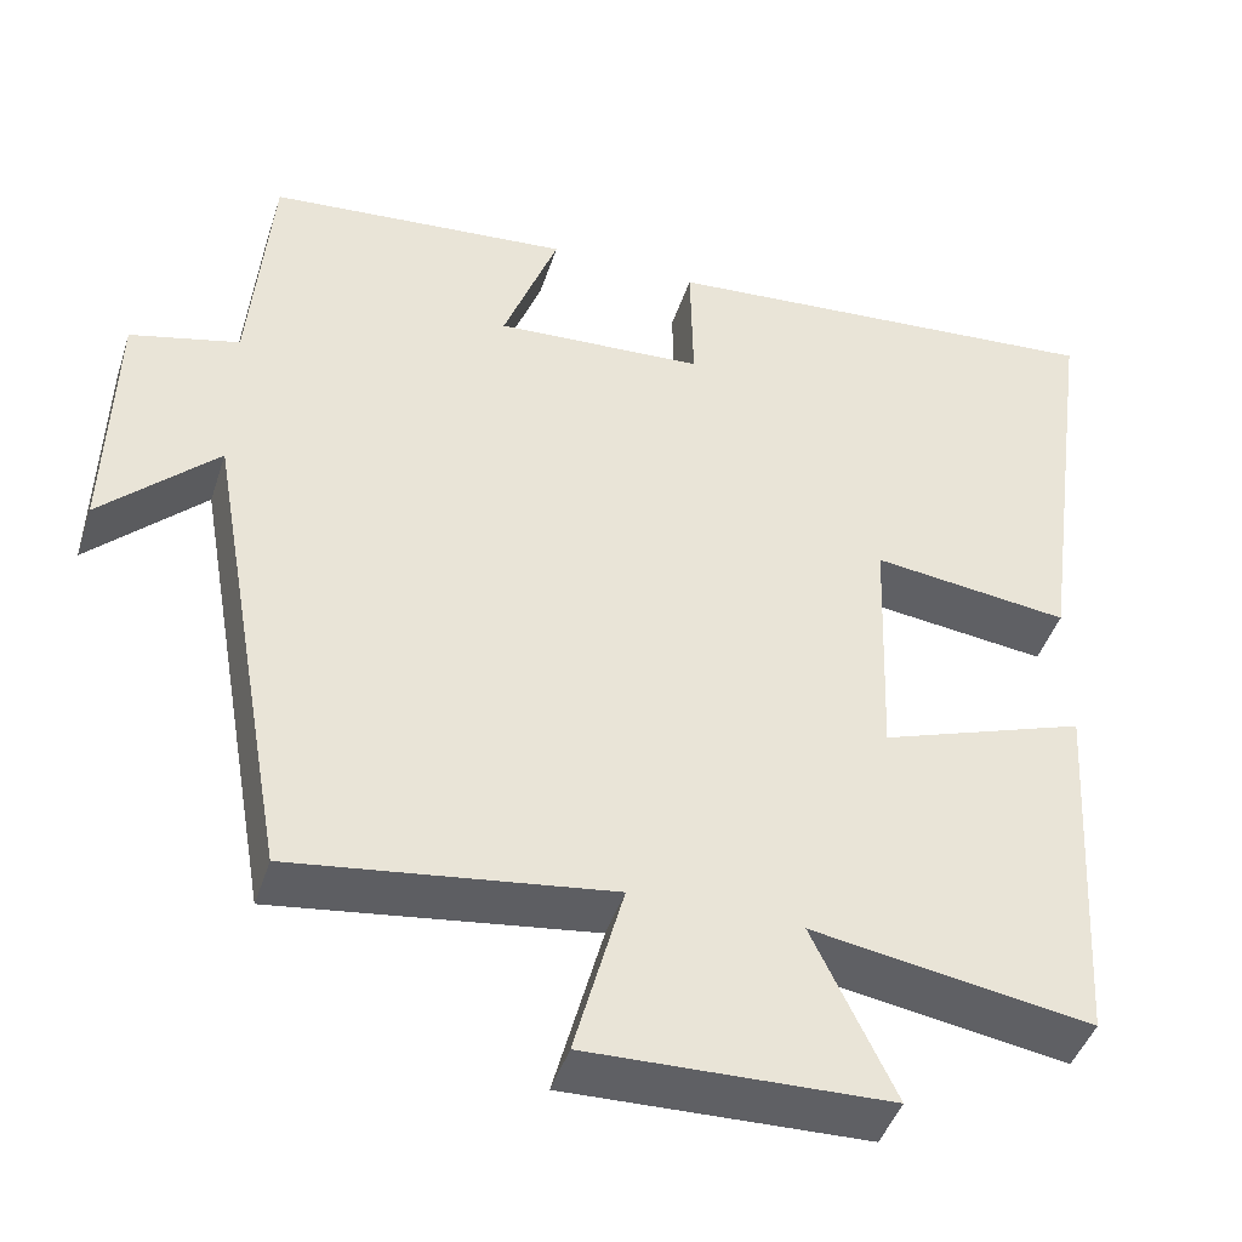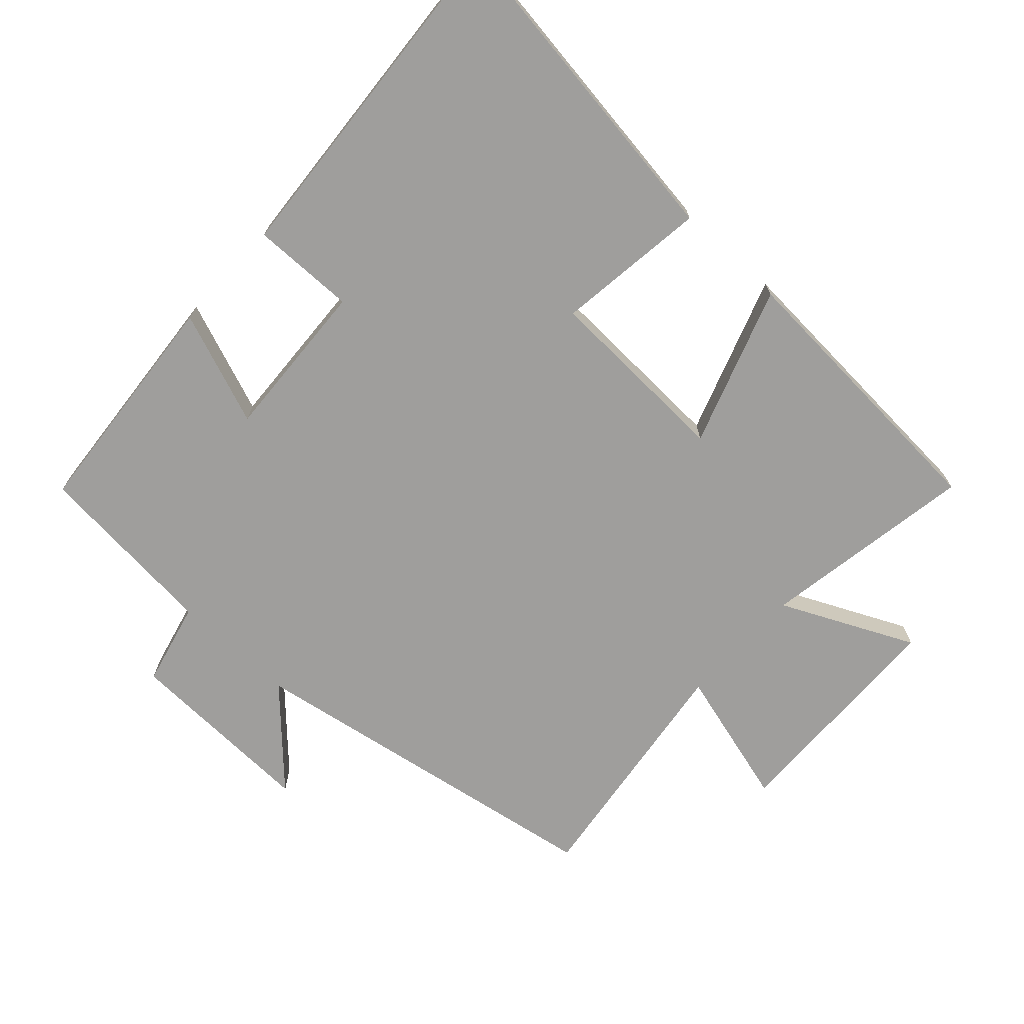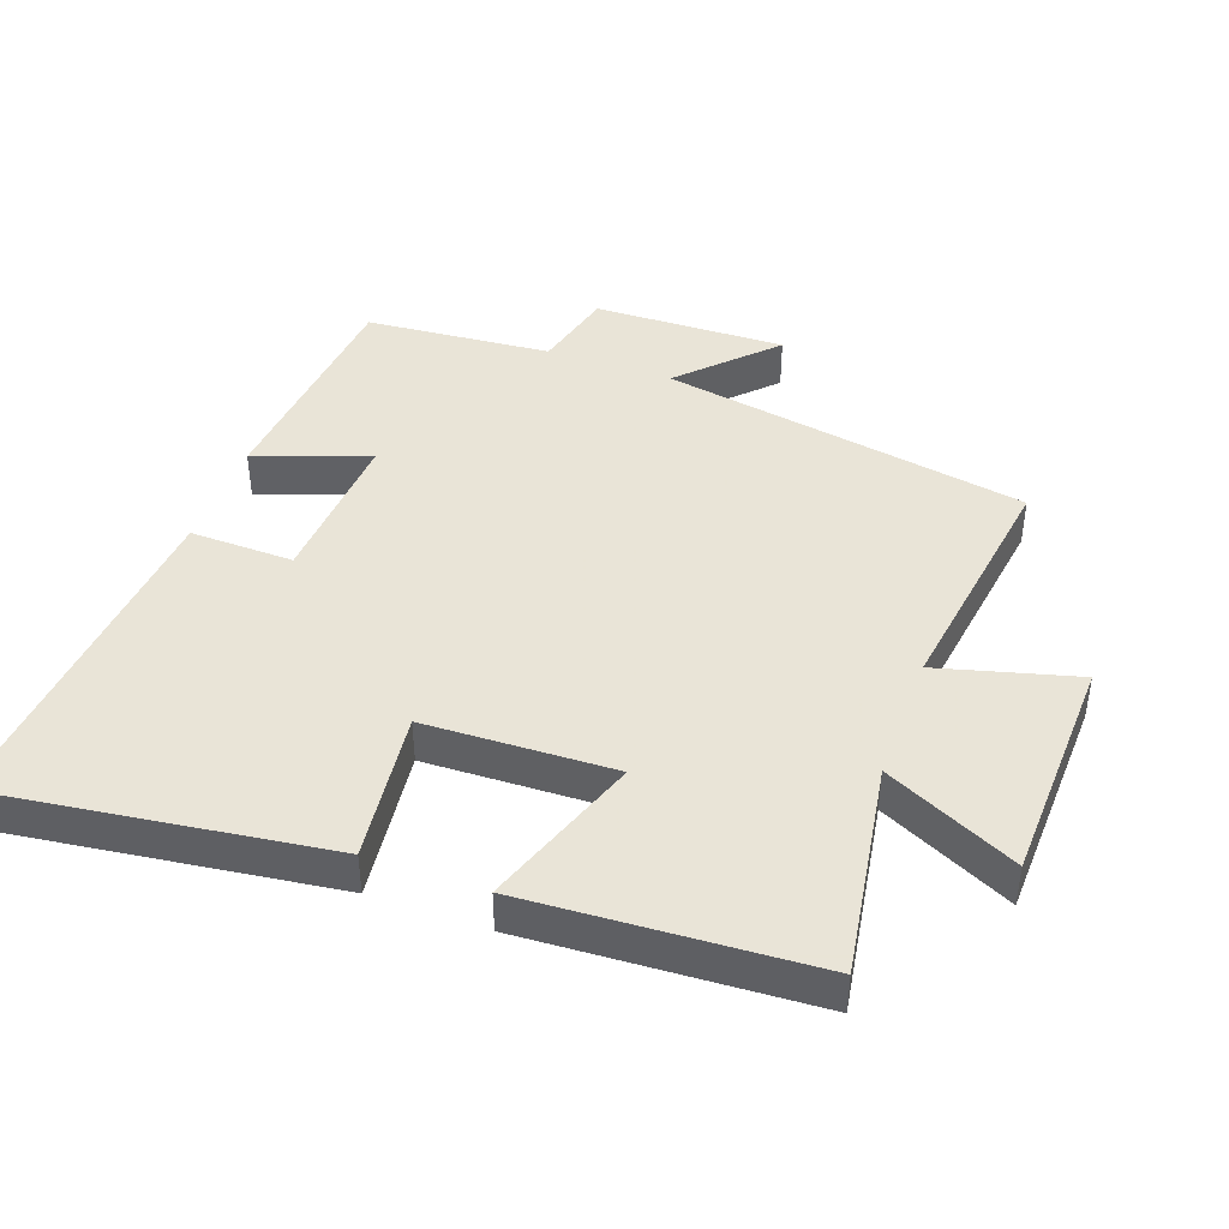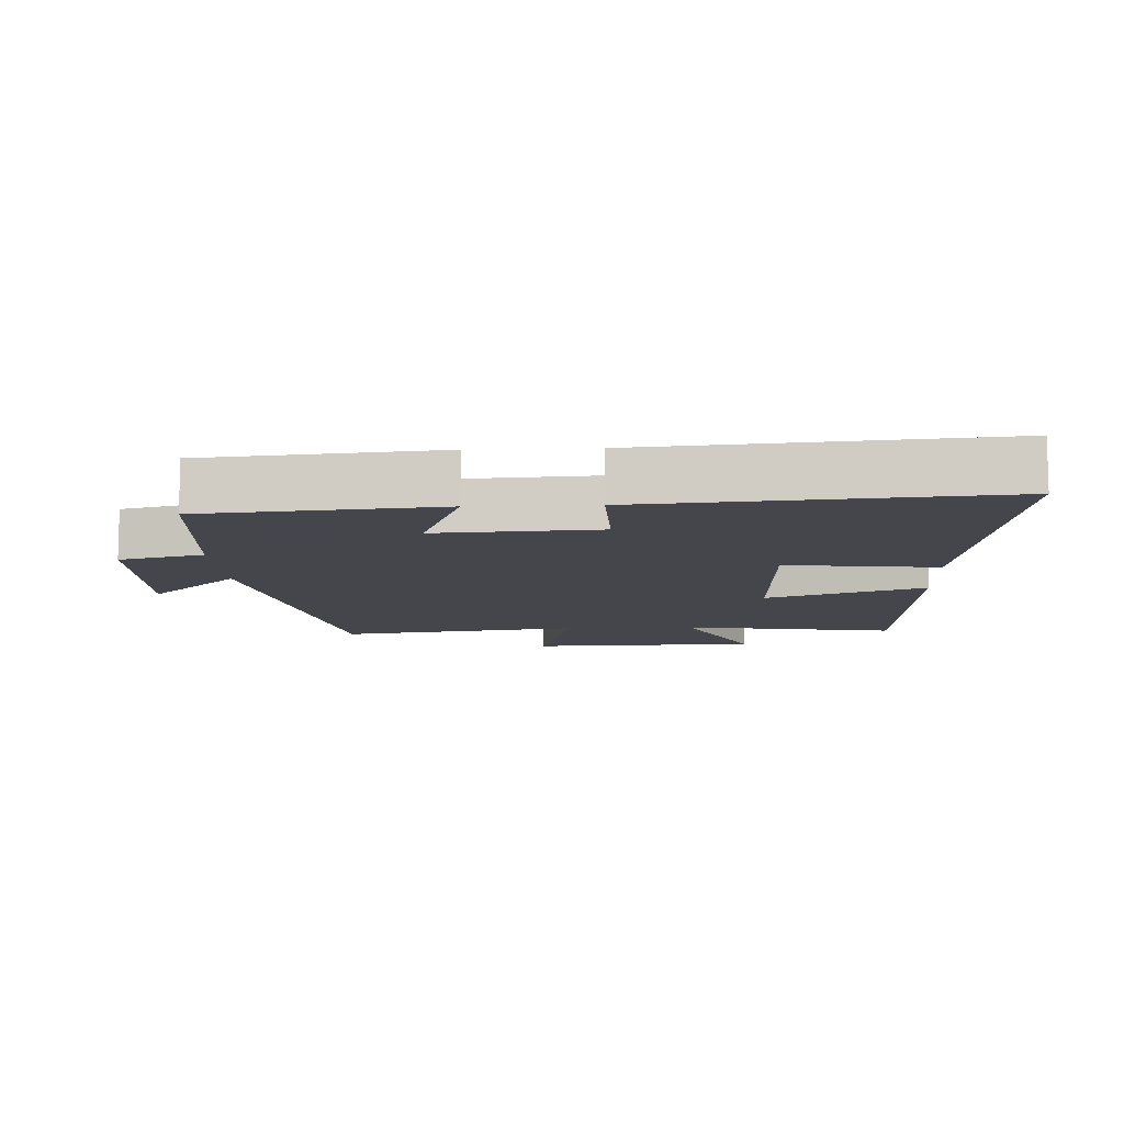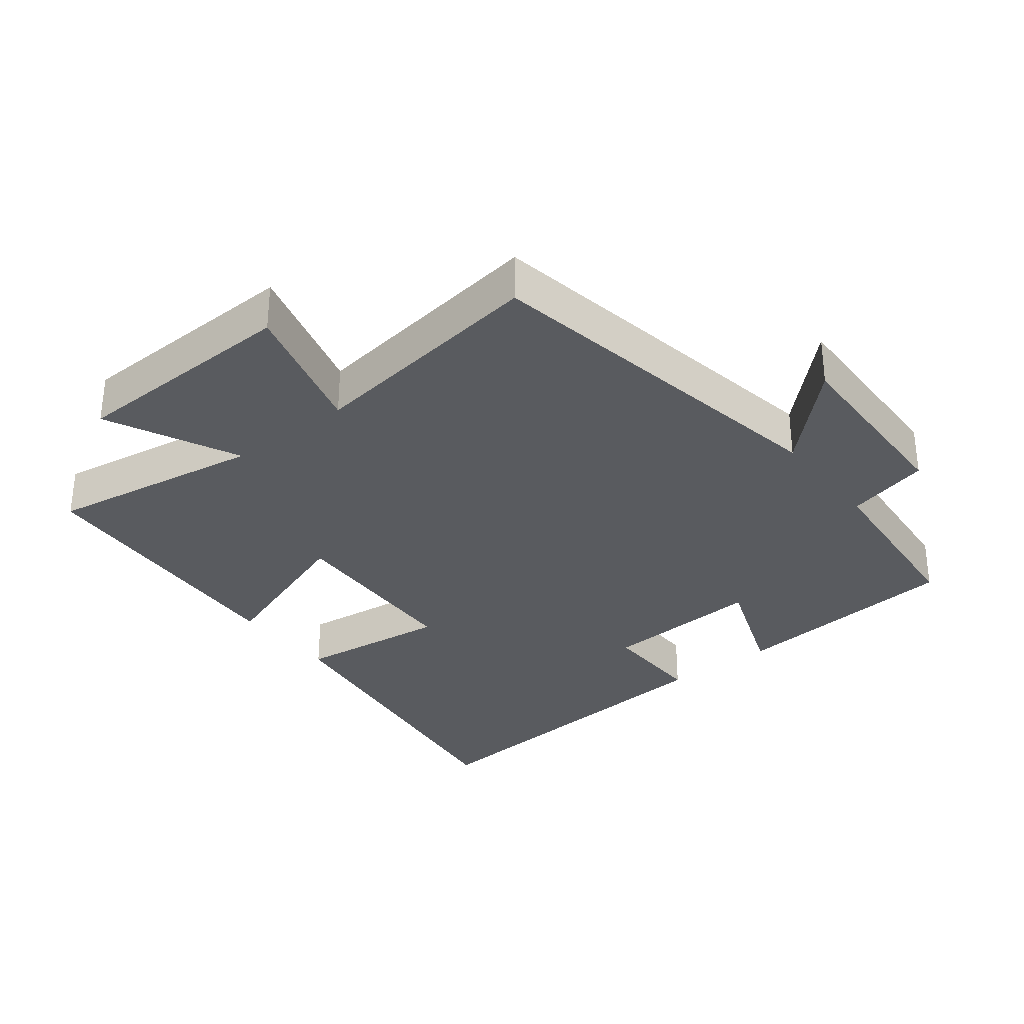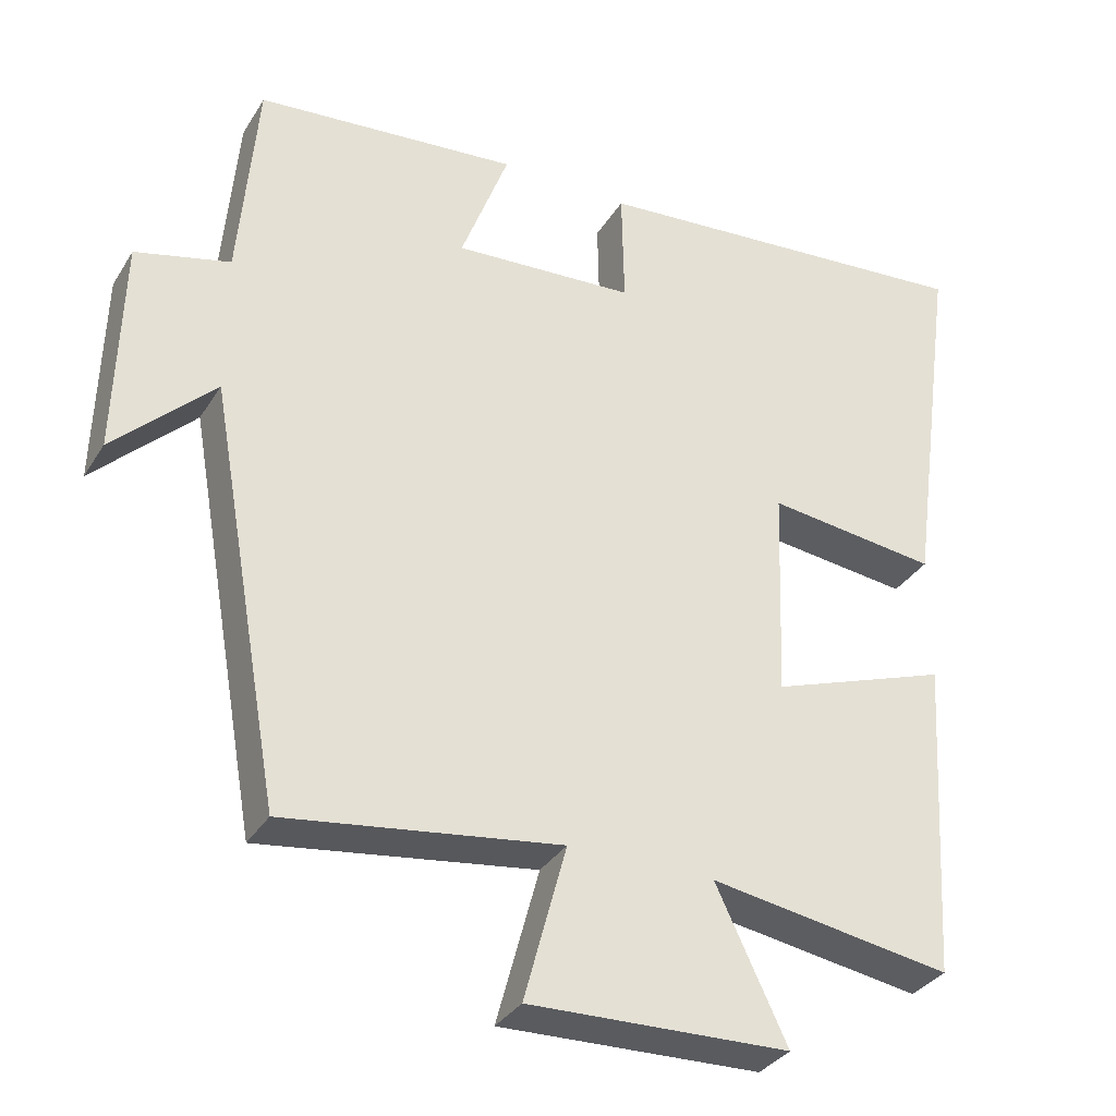
<metadata>
{"format":"obj","ext":"obj","renderer":"f3d","projection":"perspective","resolution":1024,"background":"white","views":[{"elev":-44.2,"azim":-17.6,"up":"+Z"},{"elev":-71.0,"azim":47.2,"up":"+Y"},{"elev":42.8,"azim":110.0,"up":"+Y"},{"elev":-10.1,"azim":2.7,"up":"+Y"},{"elev":-32.2,"azim":-142.0,"up":"+Y"},{"elev":-33.3,"azim":-27.1,"up":"+Z"}]}
</metadata>
<code>
v 0.567 0.07 0.542
v 0.5 0.07 0.047
v 0.274 0.07 0.075
v 0.264 0.07 -0.207
v 0.5 0.07 -0.125
v 0.475 0.07 -0.552
v 0.155 0.07 -0.5
v 0.249 0.07 -0.697
v -0.095 0.07 -0.707
v -0.039 0.07 -0.5
v -0.403 0.07 -0.55
v -0.5 0.07 0.001
v -0.633 0.07 -0.128
v -0.625 0.07 0.16
v -0.5 0.07 0.191
v -0.476 0.07 0.469
v -0.128 0.07 0.5
v -0.191 0.07 0.331
v 0.049 0.07 0.345
v 0.046 0.07 0.5
v 0.567 0 0.542
v 0.5 0 0.047
v 0.274 0 0.075
v 0.264 0 -0.207
v 0.5 0 -0.125
v 0.475 0 -0.552
v 0.155 0 -0.5
v 0.249 0 -0.697
v -0.095 0 -0.707
v -0.039 0 -0.5
v -0.403 0 -0.55
v -0.5 0 0.001
v -0.633 0 -0.128
v -0.625 0 0.16
v -0.5 0 0.191
v -0.476 0 0.469
v -0.128 0 0.5
v -0.191 0 0.331
v 0.049 0 0.345
v 0.046 0 0.5
f 19 20 1 2
f 18 19 2 3
f 15 16 17 18
f 15 18 3 4
f 12 13 14 15
f 10 11 12 15
f 10 15 4
f 7 8 9 10
f 7 10 4 5
f 5 6 7
f 22 21 40 39
f 23 22 39 38
f 38 37 36 35
f 24 23 38 35
f 35 34 33 32
f 35 32 31 30
f 24 35 30
f 30 29 28 27
f 25 24 30 27
f 27 26 25
f 1 21 22 2
f 2 22 23 3
f 3 23 24 4
f 4 24 25 5
f 5 25 26 6
f 6 26 27 7
f 7 27 28 8
f 8 28 29 9
f 9 29 30 10
f 10 30 31 11
f 11 31 32 12
f 12 32 33 13
f 13 33 34 14
f 14 34 35 15
f 15 35 36 16
f 16 36 37 17
f 17 37 38 18
f 18 38 39 19
f 19 39 40 20
f 20 40 21 1

</code>
